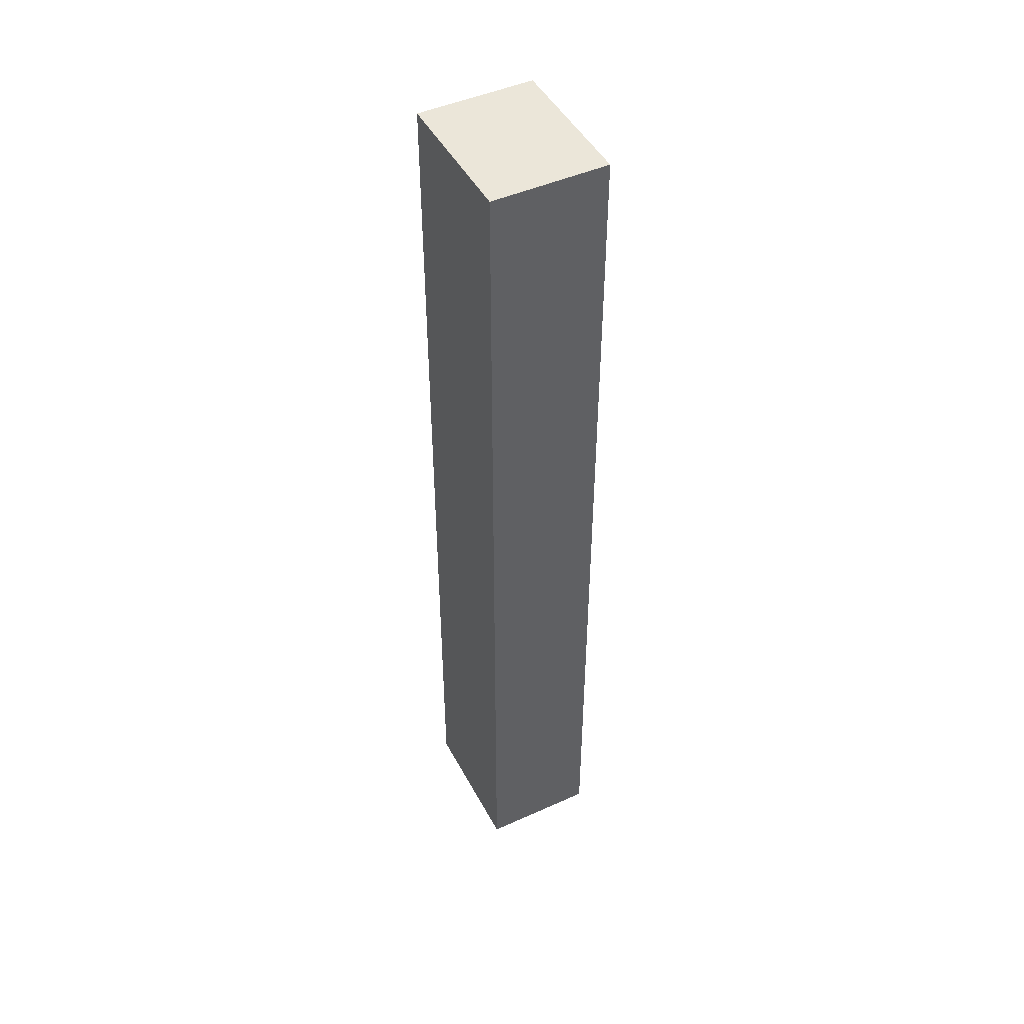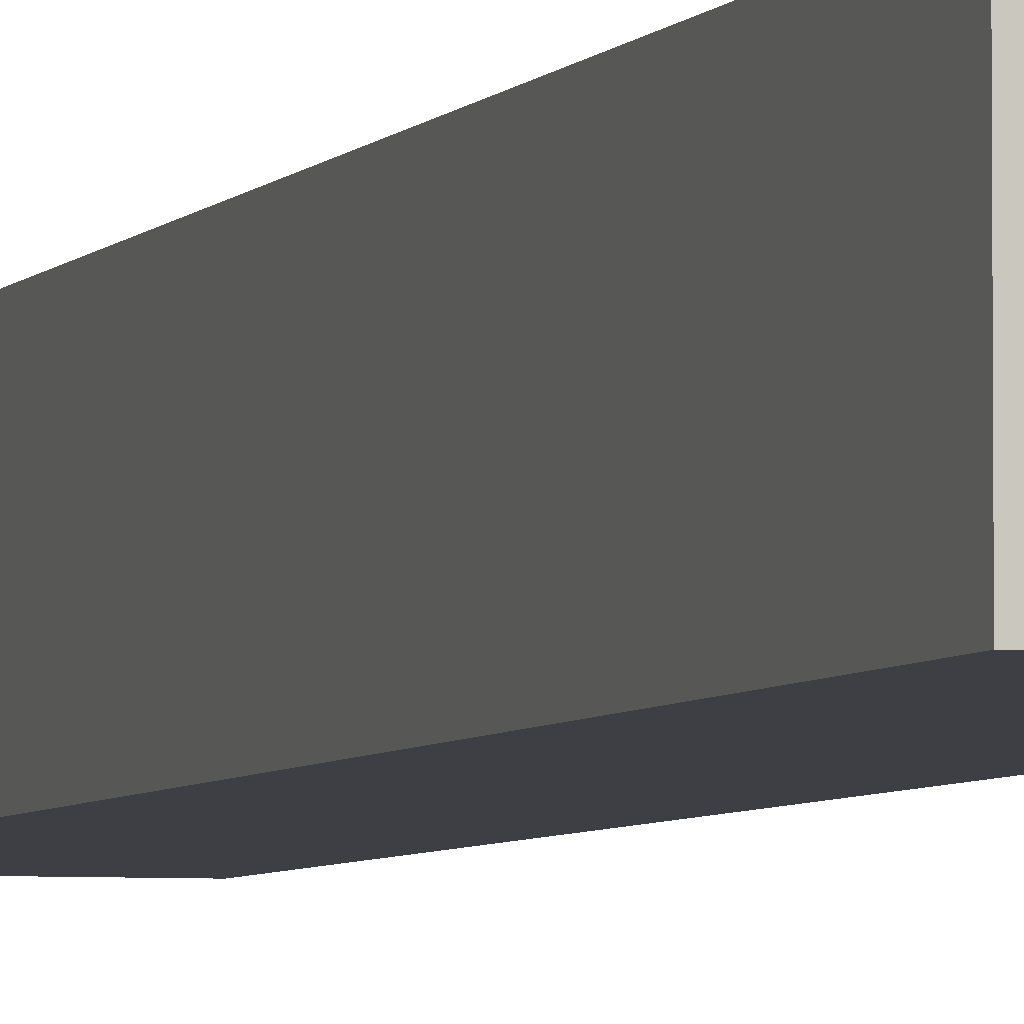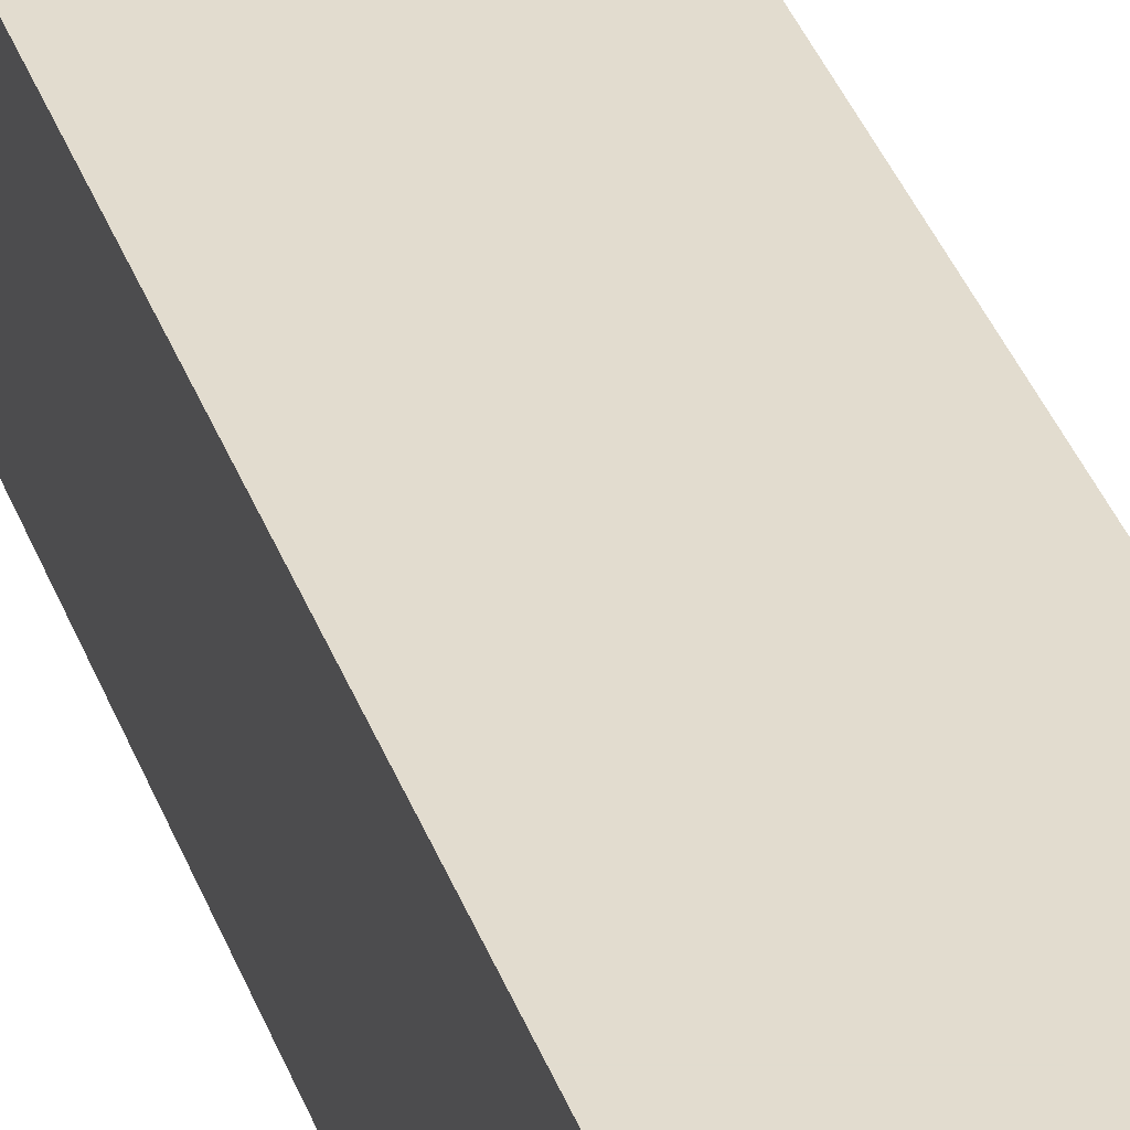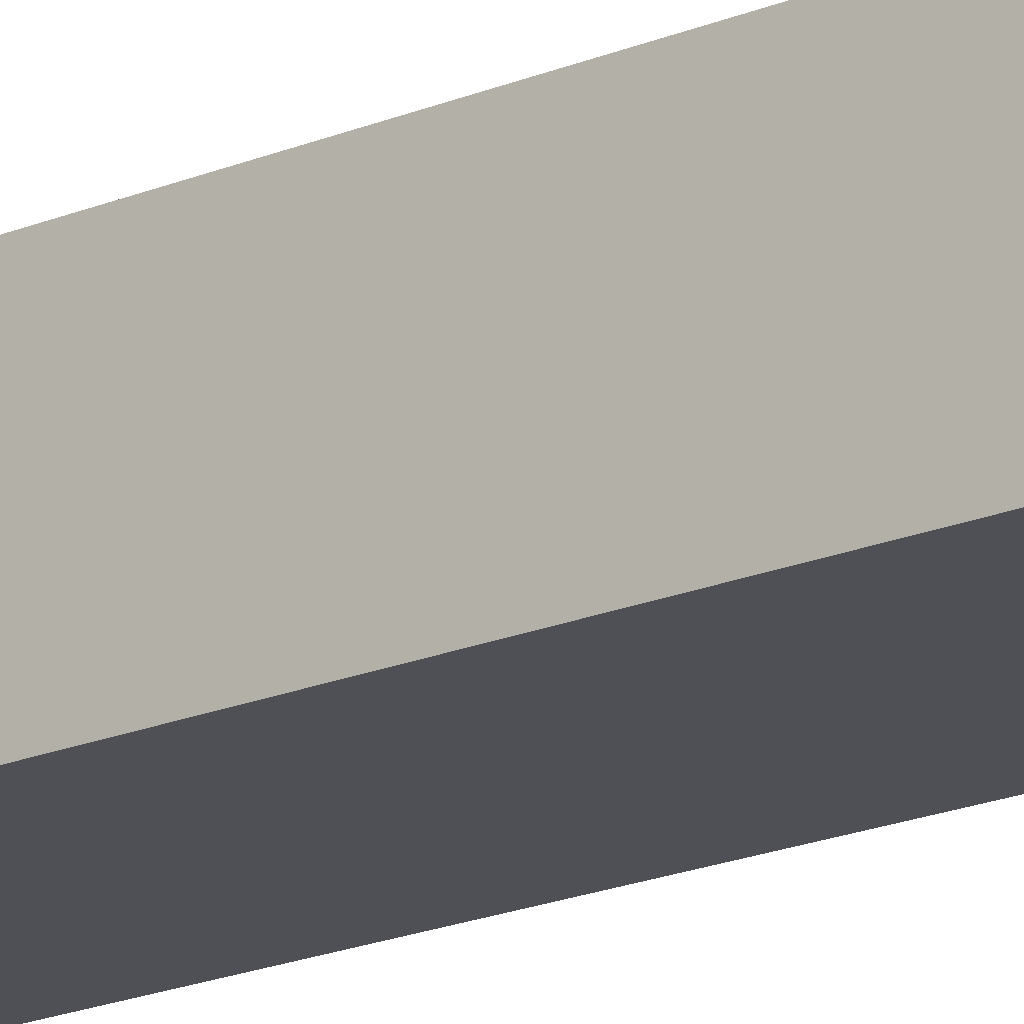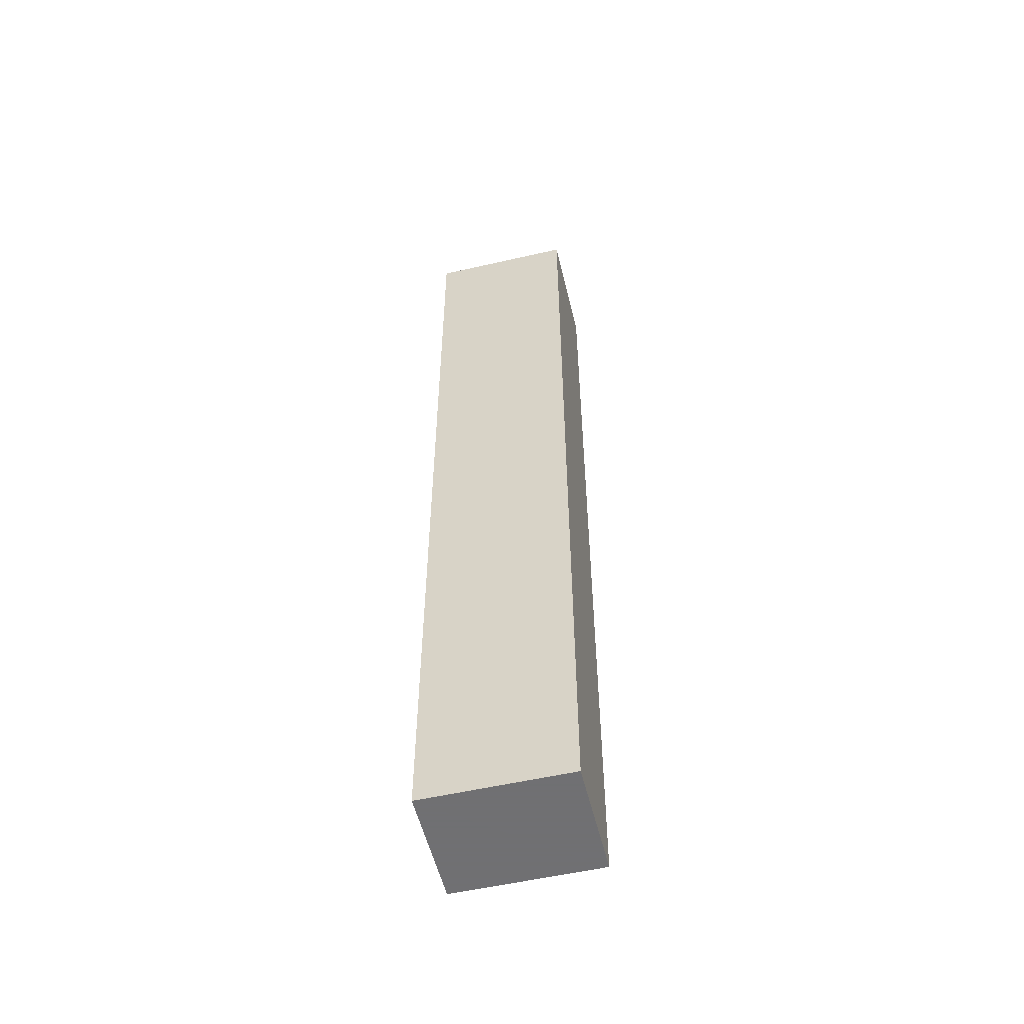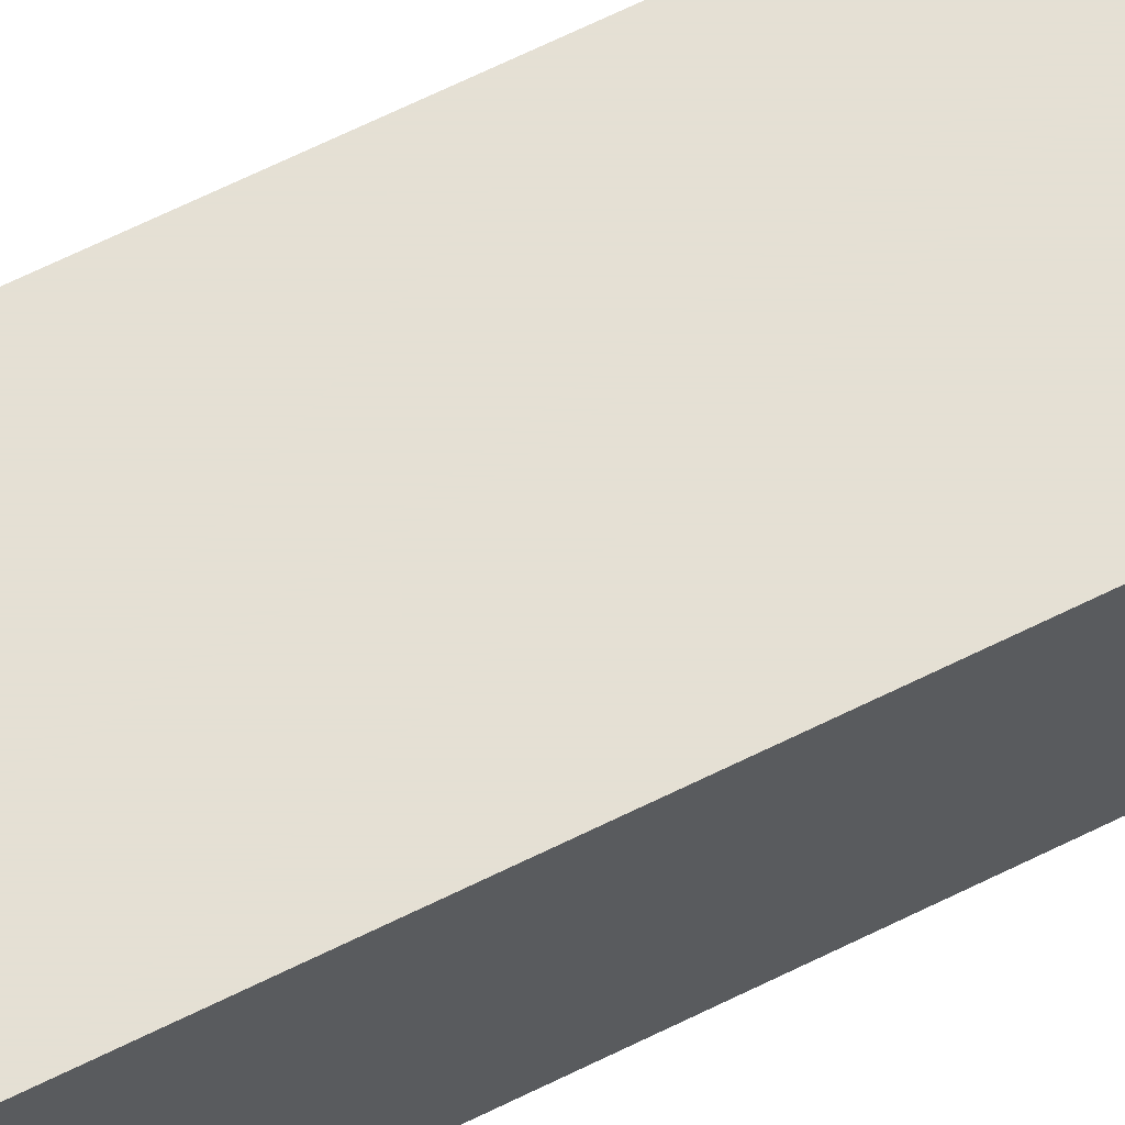
<metadata>
{"format":"obj","ext":"obj","renderer":"f3d","projection":"perspective","resolution":1024,"background":"white","views":[{"elev":46.9,"azim":-117.0,"up":"+Z"},{"elev":-4.4,"azim":-17.4,"up":"+Y"},{"elev":34.6,"azim":162.3,"up":"+Y"},{"elev":-19.3,"azim":-51.6,"up":"+Y"},{"elev":-55.0,"azim":-166.4,"up":"+Z"},{"elev":65.9,"azim":63.5,"up":"+Y"}]}
</metadata>
<code>
v -0.04683 -0.0621 0.1
v -0.04683 -0.07421 0.1
v -0.04683 -0.0621 0
v -0.06197 -0.0621 0
v -0.06197 -0.07421 0.1
v -0.06197 -0.07421 0
v -0.06197 -0.0621 0.1
v -0.04683 -0.07421 0
f 1 2 3
f 1 3 4
f 5 2 1
f 6 4 3
f 6 2 5
f 7 5 1
f 7 1 4
f 7 6 5
f 7 4 6
f 8 6 3
f 8 3 2
f 8 2 6

</code>
